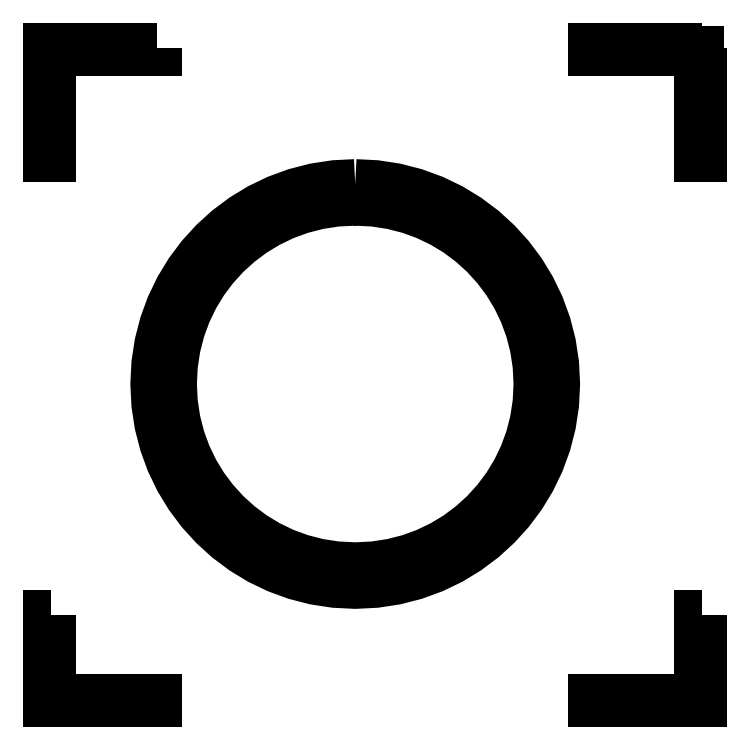
<metadata>
{"format":"dxf","ext":"dxf","renderer":"ezdxf+matplotlib","layout":"modelspace","background":"white","min_lineweight":24,"dpi":150}
</metadata>
<code>
0
SECTION
2
ENTITIES
0
LWPOLYLINE
8
Layer_1
90
66
70
0
10
2.819
20
4.75
30
0
10
2.632
20
4.74
30
0
10
2.45
20
4.712
30
0
10
2.274
20
4.667
30
0
10
2.106
20
4.605
30
0
10
1.946
20
4.528
30
0
10
1.795
20
4.436
30
0
10
1.654
20
4.331
30
0
10
1.524
20
4.213
30
0
10
1.405
20
4.082
30
0
10
1.3
20
3.941
30
0
10
1.208
20
3.79
30
0
10
1.131
20
3.63
30
0
10
1.069
20
3.462
30
0
10
1.024
20
3.286
30
0
10
0.9961
20
3.105
30
0
10
0.9867
20
2.918
30
0
10
0.9961
20
2.73
30
0
10
1.024
20
2.549
30
0
10
1.069
20
2.373
30
0
10
1.131
20
2.205
30
0
10
1.208
20
2.045
30
0
10
1.3
20
1.894
30
0
10
1.405
20
1.753
30
0
10
1.524
20
1.622
30
0
10
1.654
20
1.504
30
0
10
1.795
20
1.399
30
0
10
1.946
20
1.307
30
0
10
2.106
20
1.23
30
0
10
2.274
20
1.168
30
0
10
2.45
20
1.123
30
0
10
2.632
20
1.095
30
0
10
2.819
20
1.085
30
0
10
3.006
20
1.095
30
0
10
3.188
20
1.123
30
0
10
3.363
20
1.168
30
0
10
3.531
20
1.23
30
0
10
3.692
20
1.307
30
0
10
3.843
20
1.399
30
0
10
3.984
20
1.504
30
0
10
4.114
20
1.622
30
0
10
4.232
20
1.753
30
0
10
4.338
20
1.894
30
0
10
4.43
20
2.045
30
0
10
4.507
20
2.205
30
0
10
4.568
20
2.373
30
0
10
4.614
20
2.549
30
0
10
4.641
20
2.73
30
0
10
4.651
20
2.918
30
0
10
4.641
20
3.105
30
0
10
4.614
20
3.286
30
0
10
4.568
20
3.462
30
0
10
4.507
20
3.63
30
0
10
4.43
20
3.79
30
0
10
4.338
20
3.941
30
0
10
4.232
20
4.082
30
0
10
4.114
20
4.213
30
0
10
3.984
20
4.331
30
0
10
3.843
20
4.436
30
0
10
3.692
20
4.528
30
0
10
3.531
20
4.605
30
0
10
3.363
20
4.667
30
0
10
3.188
20
4.712
30
0
10
3.006
20
4.74
30
0
10
2.819
20
4.75
30
0
10
2.819
20
4.75
30
0
0
LWPOLYLINE
8
Layer_1
90
66
70
0
10
2.819
20
4.598
30
0
10
2.991
20
4.589
30
0
10
3.158
20
4.564
30
0
10
3.319
20
4.523
30
0
10
3.473
20
4.466
30
0
10
3.62
20
4.395
30
0
10
3.759
20
4.311
30
0
10
3.888
20
4.215
30
0
10
4.007
20
4.106
30
0
10
4.116
20
3.987
30
0
10
4.213
20
3.858
30
0
10
4.297
20
3.719
30
0
10
4.367
20
3.572
30
0
10
4.424
20
3.418
30
0
10
4.465
20
3.256
30
0
10
4.491
20
3.089
30
0
10
4.499
20
2.918
30
0
10
4.491
20
2.746
30
0
10
4.465
20
2.579
30
0
10
4.424
20
2.417
30
0
10
4.367
20
2.263
30
0
10
4.297
20
2.116
30
0
10
4.213
20
1.977
30
0
10
4.116
20
1.848
30
0
10
4.007
20
1.729
30
0
10
3.888
20
1.62
30
0
10
3.759
20
1.524
30
0
10
3.62
20
1.44
30
0
10
3.473
20
1.369
30
0
10
3.319
20
1.312
30
0
10
3.158
20
1.271
30
0
10
2.991
20
1.246
30
0
10
2.819
20
1.237
30
0
10
2.647
20
1.246
30
0
10
2.48
20
1.271
30
0
10
2.319
20
1.312
30
0
10
2.164
20
1.369
30
0
10
2.017
20
1.44
30
0
10
1.879
20
1.524
30
0
10
1.749
20
1.62
30
0
10
1.63
20
1.729
30
0
10
1.522
20
1.848
30
0
10
1.425
20
1.977
30
0
10
1.341
20
2.116
30
0
10
1.27
20
2.263
30
0
10
1.214
20
2.417
30
0
10
1.172
20
2.579
30
0
10
1.147
20
2.746
30
0
10
1.138
20
2.918
30
0
10
1.147
20
3.089
30
0
10
1.172
20
3.256
30
0
10
1.214
20
3.418
30
0
10
1.27
20
3.572
30
0
10
1.341
20
3.719
30
0
10
1.425
20
3.858
30
0
10
1.522
20
3.987
30
0
10
1.63
20
4.106
30
0
10
1.749
20
4.215
30
0
10
1.879
20
4.311
30
0
10
2.017
20
4.395
30
0
10
2.164
20
4.466
30
0
10
2.319
20
4.523
30
0
10
2.48
20
4.564
30
0
10
2.647
20
4.589
30
0
10
2.819
20
4.598
30
0
10
2.819
20
4.598
30
0
0
LWPOLYLINE
8
Layer_1
90
8
70
1
10
6
20
6
30
0
10
6
20
5
30
0
10
5.972
20
5
30
0
10
5.972
20
5.972
30
0
10
5
20
5.972
30
0
10
5
20
6
30
0
10
6
20
6
30
0
10
6
20
6
30
0
0
LWPOLYLINE
8
Layer_1
90
9
70
1
10
1
20
6
30
0
10
1
20
5.972
30
0
10
0.02833
20
5.972
30
0
10
0.02833
20
5
30
0
10
-0
20
5
30
0
10
-0
20
5.986
30
0
10
-0
20
6
30
0
10
1
20
6
30
0
10
1
20
6
30
0
0
LWPOLYLINE
8
Layer_1
90
8
70
1
10
6
20
0.8
30
0
10
6
20
1e-06
30
0
10
5
20
1e-06
30
0
10
5
20
0.02833
30
0
10
5.972
20
0.02833
30
0
10
5.972
20
0.8
30
0
10
6
20
0.8
30
0
10
6
20
0.8
30
0
0
LWPOLYLINE
8
Layer_1
90
8
70
1
10
0.02833
20
0.8
30
0
10
0.02833
20
0.02833
30
0
10
1
20
0.02833
30
0
10
1
20
1e-06
30
0
10
-0
20
1e-06
30
0
10
-0
20
0.8
30
0
10
0.02833
20
0.8
30
0
10
0.02833
20
0.8
30
0
0
LWPOLYLINE
8
Layer_1
90
8
70
1
10
6
20
6
30
0
10
6
20
5
30
0
10
5.972
20
5
30
0
10
5.972
20
5.972
30
0
10
5
20
5.972
30
0
10
5
20
6
30
0
10
6
20
6
30
0
10
6
20
6
30
0
0
LWPOLYLINE
8
Layer_1
90
9
70
1
10
1
20
6
30
0
10
1
20
5.972
30
0
10
0.02833
20
5.972
30
0
10
0.02833
20
5
30
0
10
-0
20
5
30
0
10
-0
20
5.986
30
0
10
-0
20
6
30
0
10
1
20
6
30
0
10
1
20
6
30
0
0
LWPOLYLINE
8
Layer_1
90
8
70
1
10
6
20
0.8
30
0
10
6
20
0
30
0
10
5
20
0
30
0
10
5
20
0.02833
30
0
10
5.972
20
0.02833
30
0
10
5.972
20
0.8
30
0
10
6
20
0.8
30
0
10
6
20
0.8
30
0
0
LWPOLYLINE
8
Layer_1
90
8
70
1
10
0.02833
20
0.8
30
0
10
0.02833
20
0.02833
30
0
10
1
20
0.02833
30
0
10
1
20
0
30
0
10
-0
20
0
30
0
10
-0
20
0.8
30
0
10
0.02833
20
0.8
30
0
10
0.02833
20
0.8
30
0
0
ENDSEC
0
EOF

</code>
